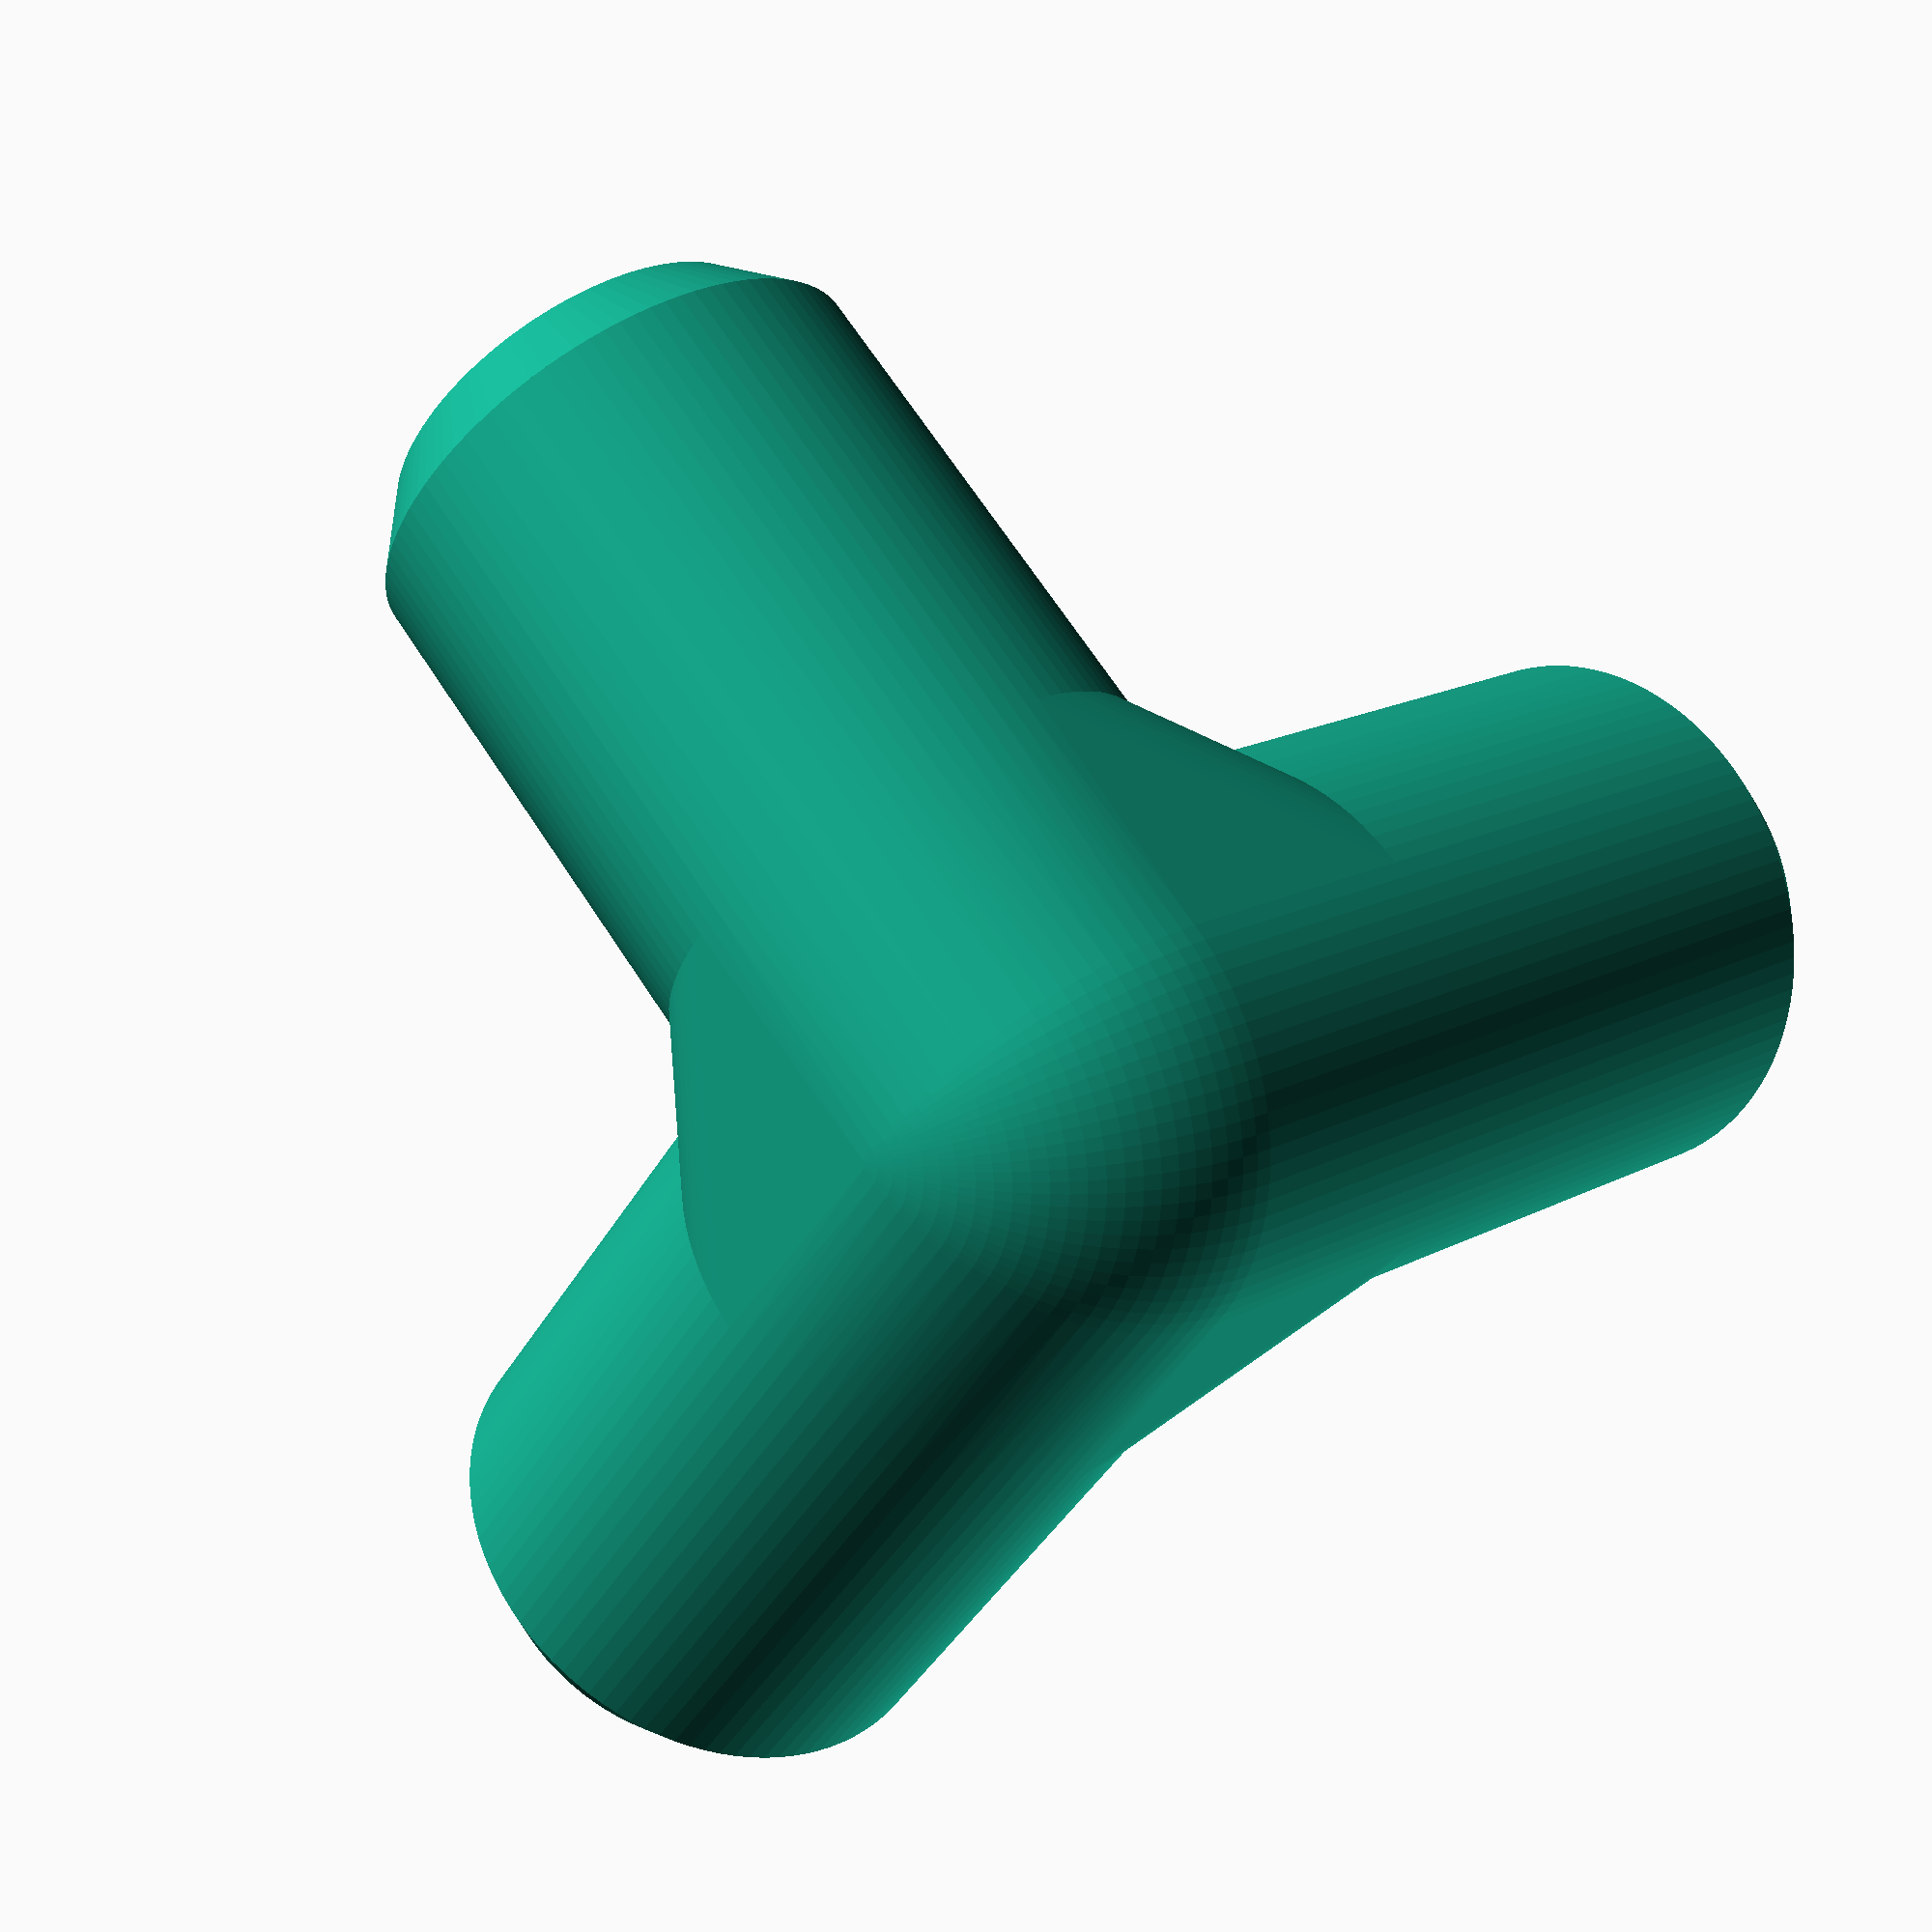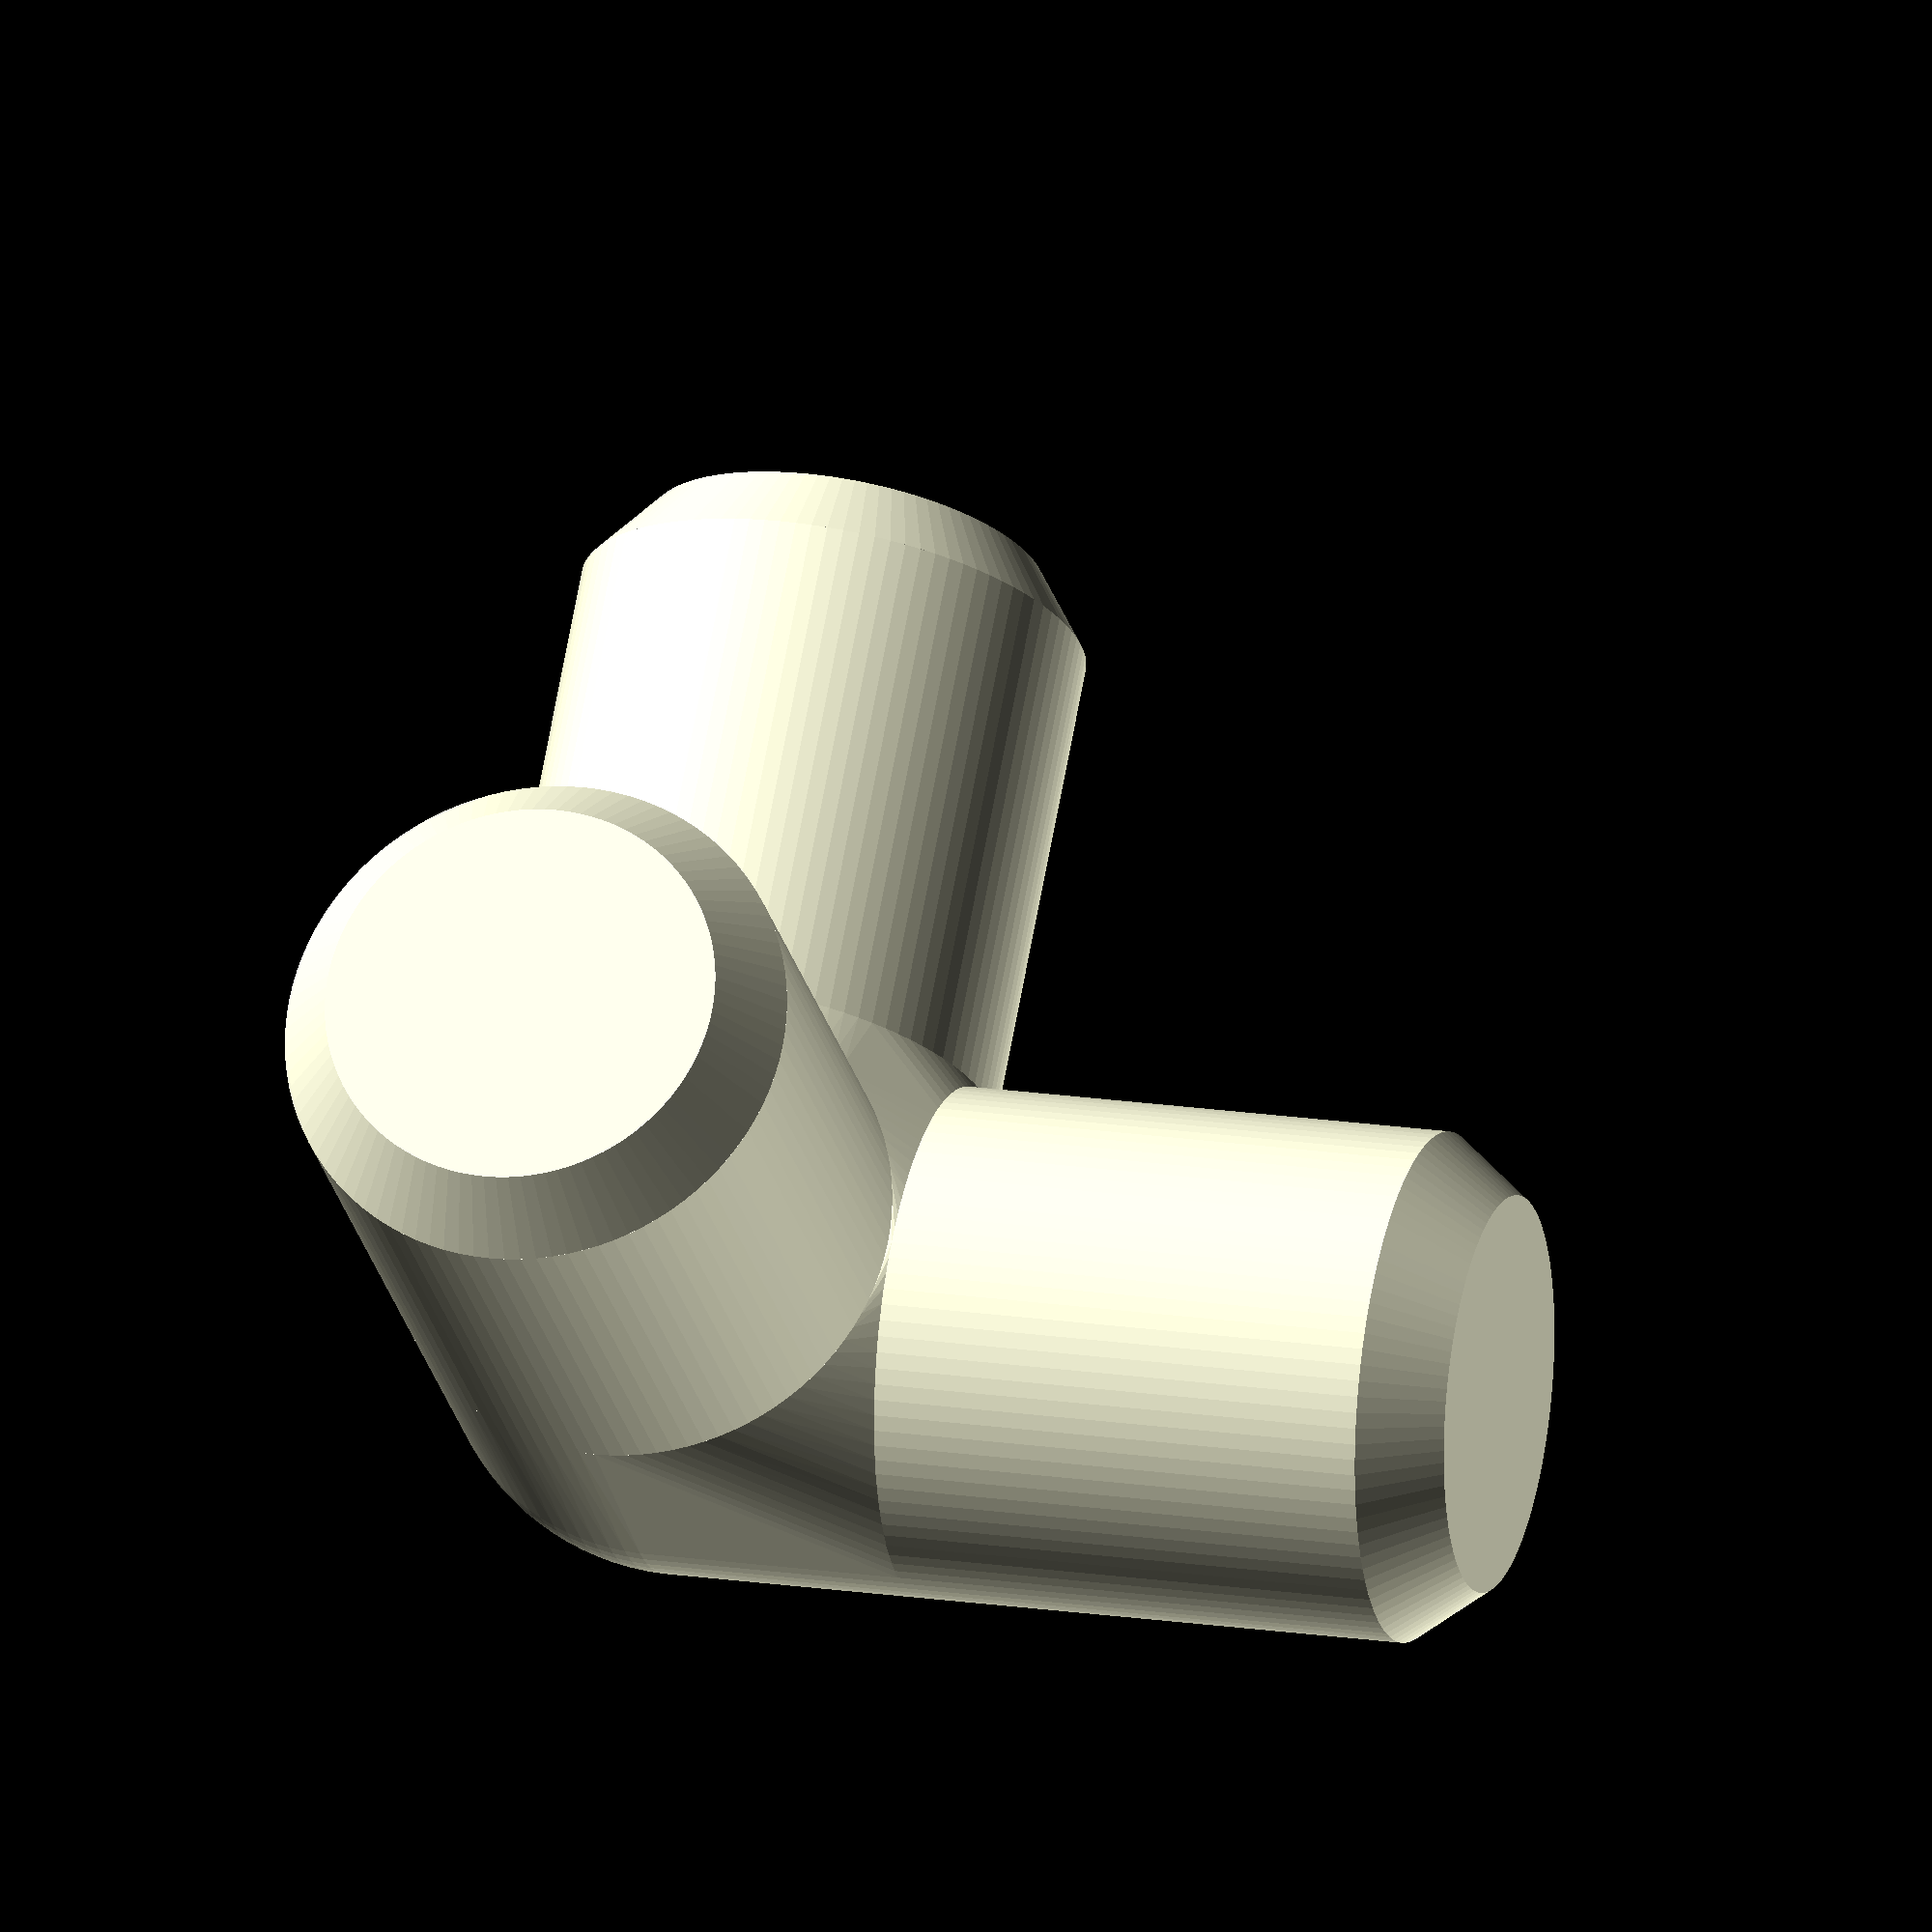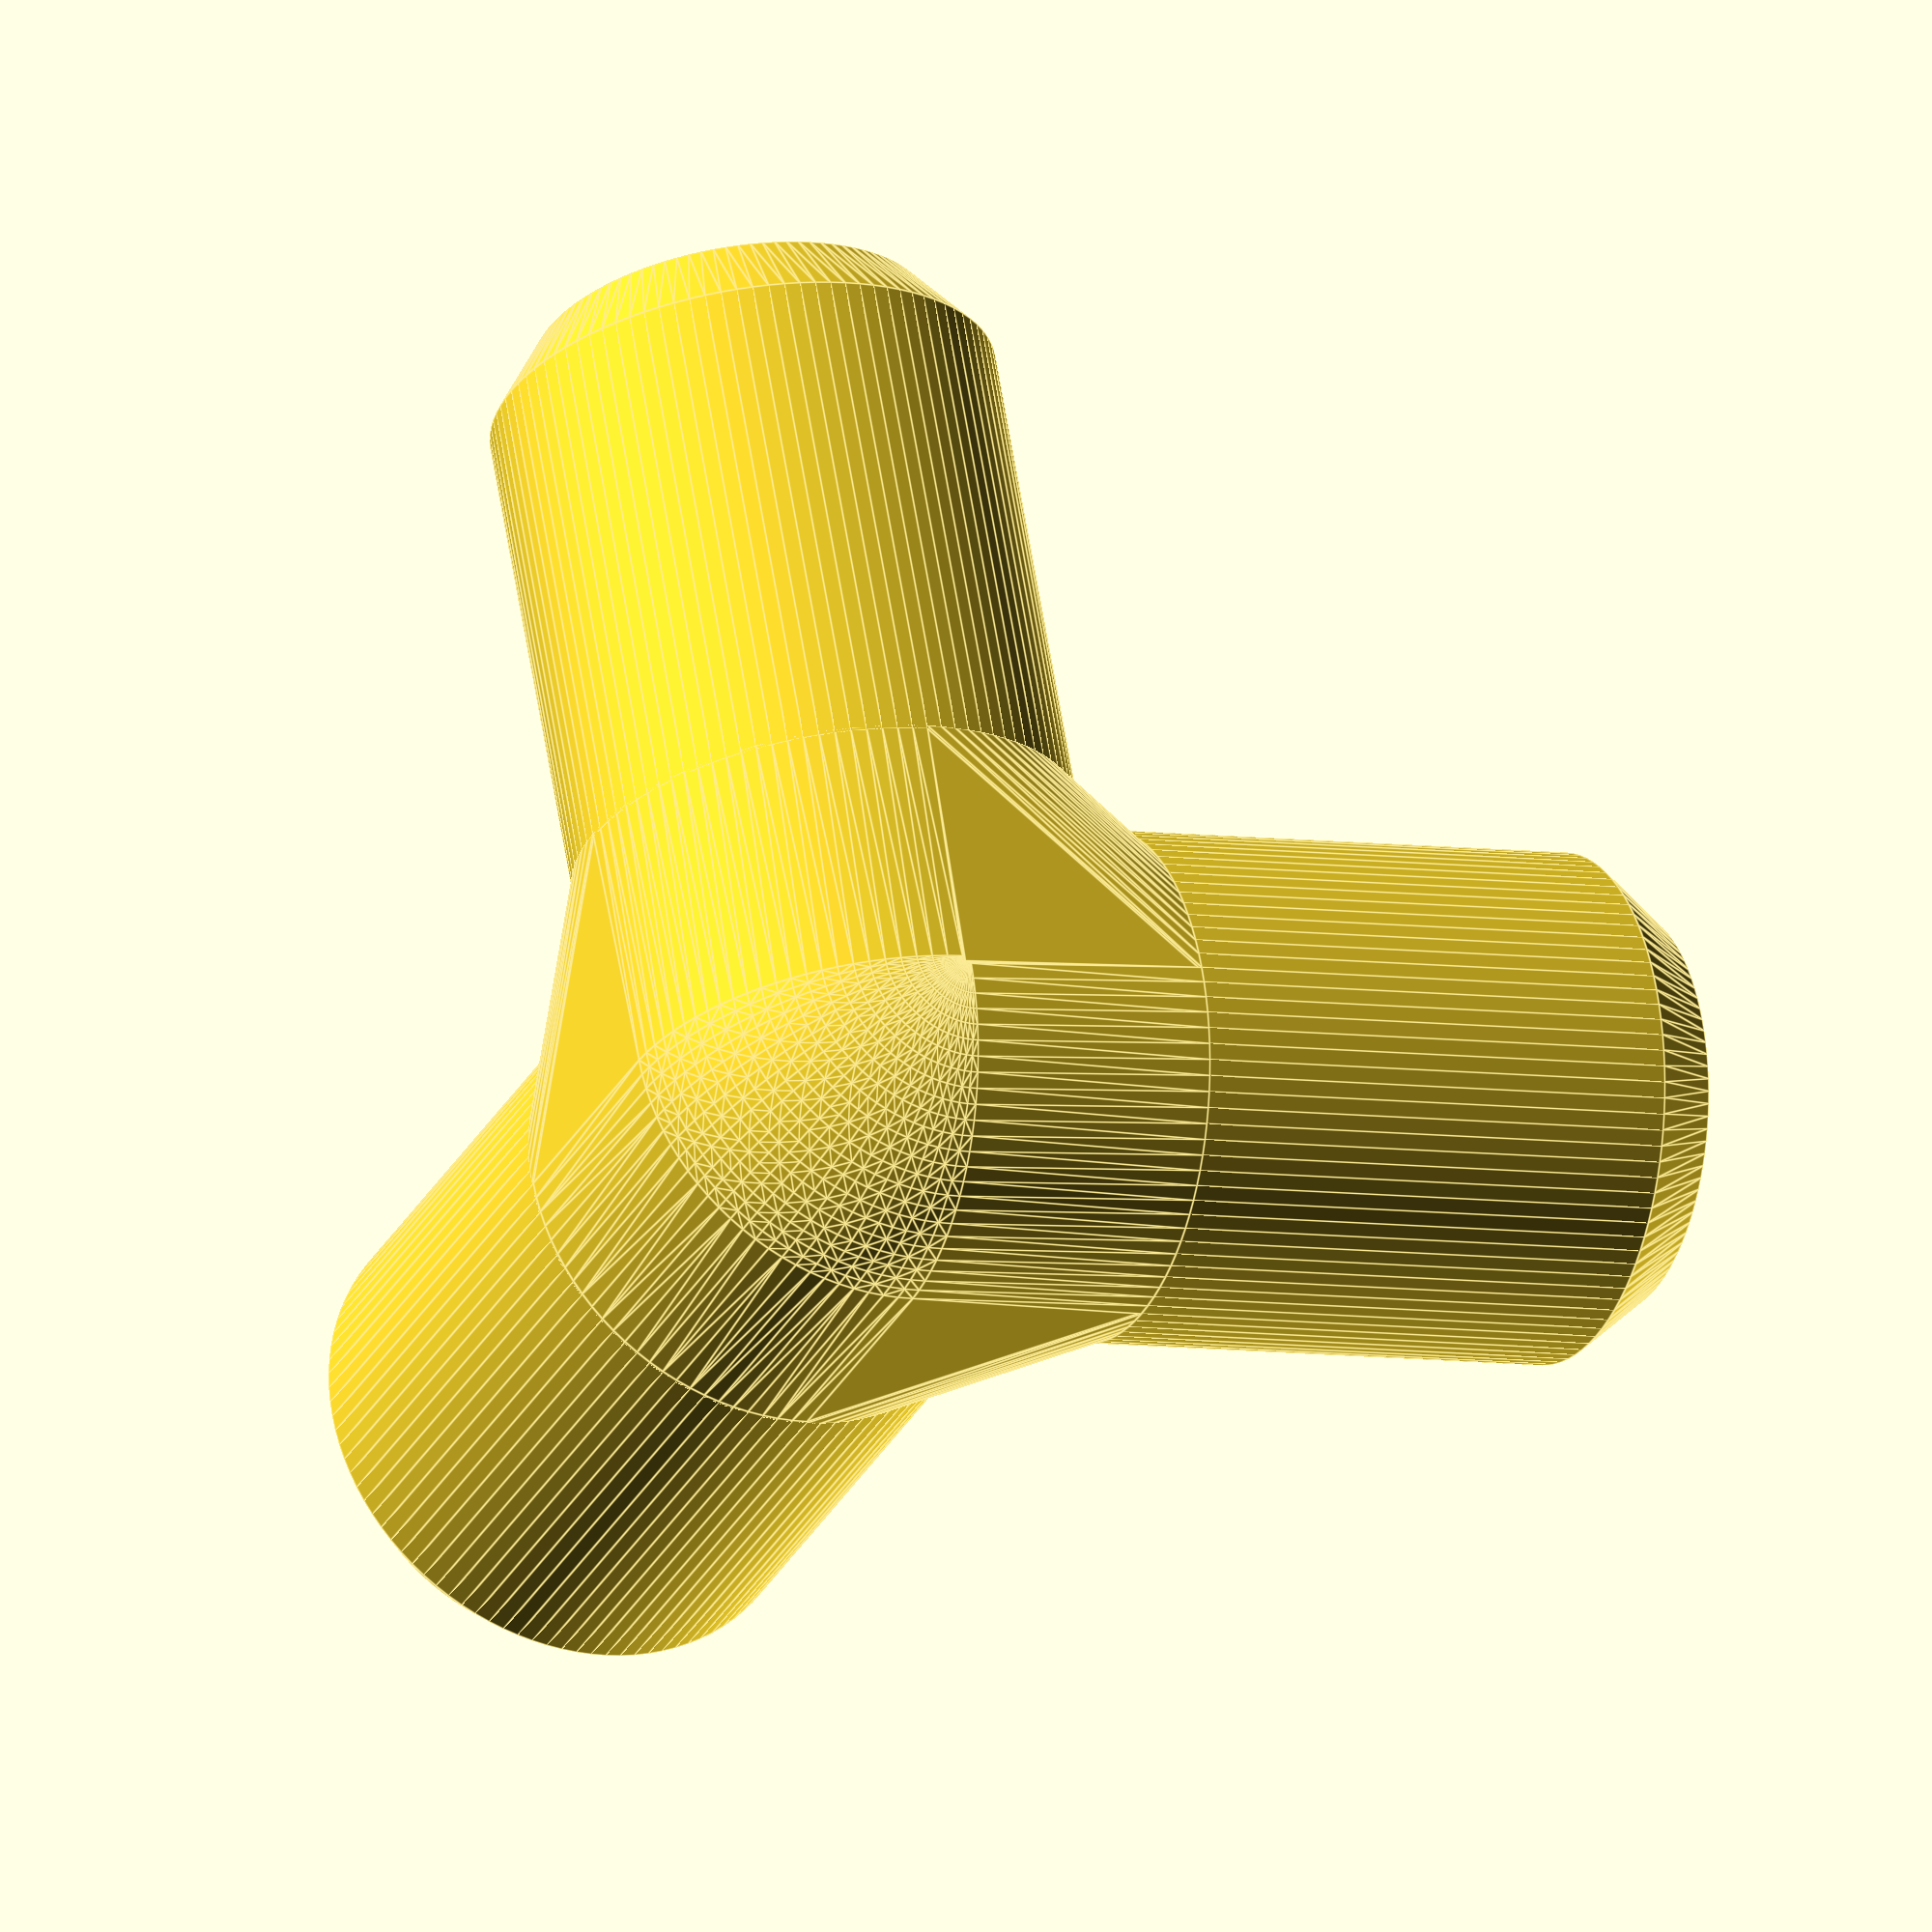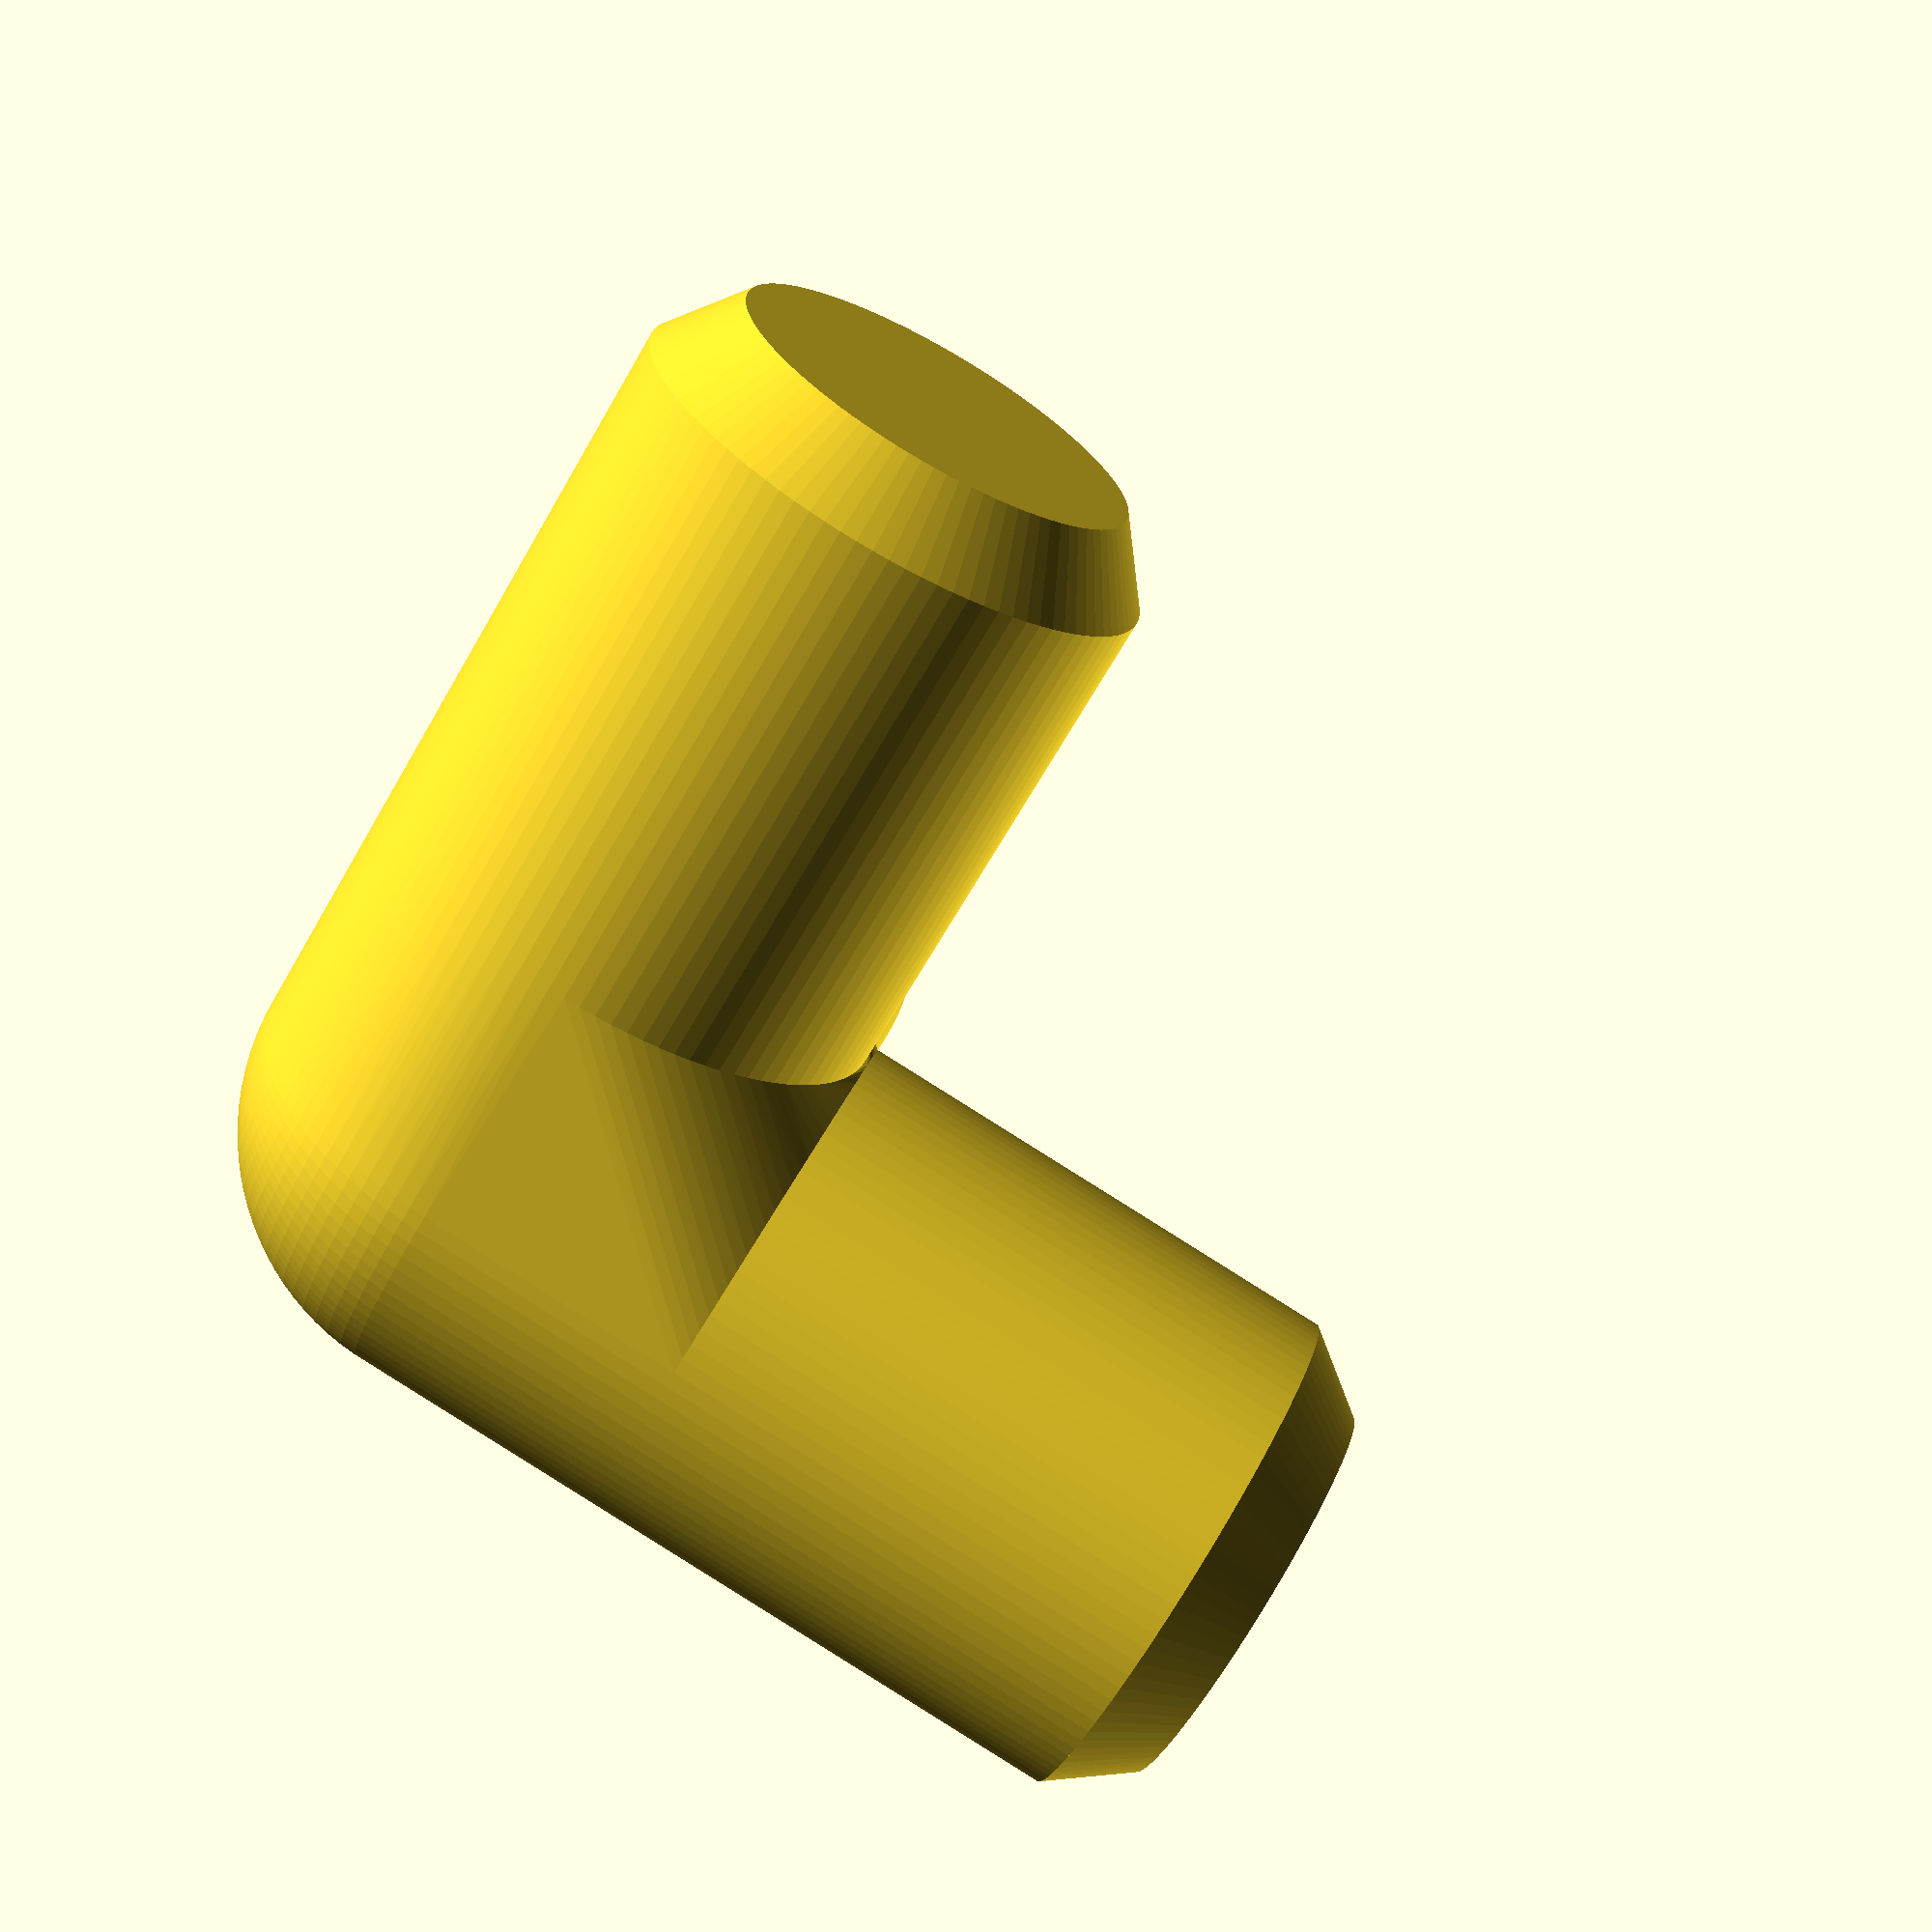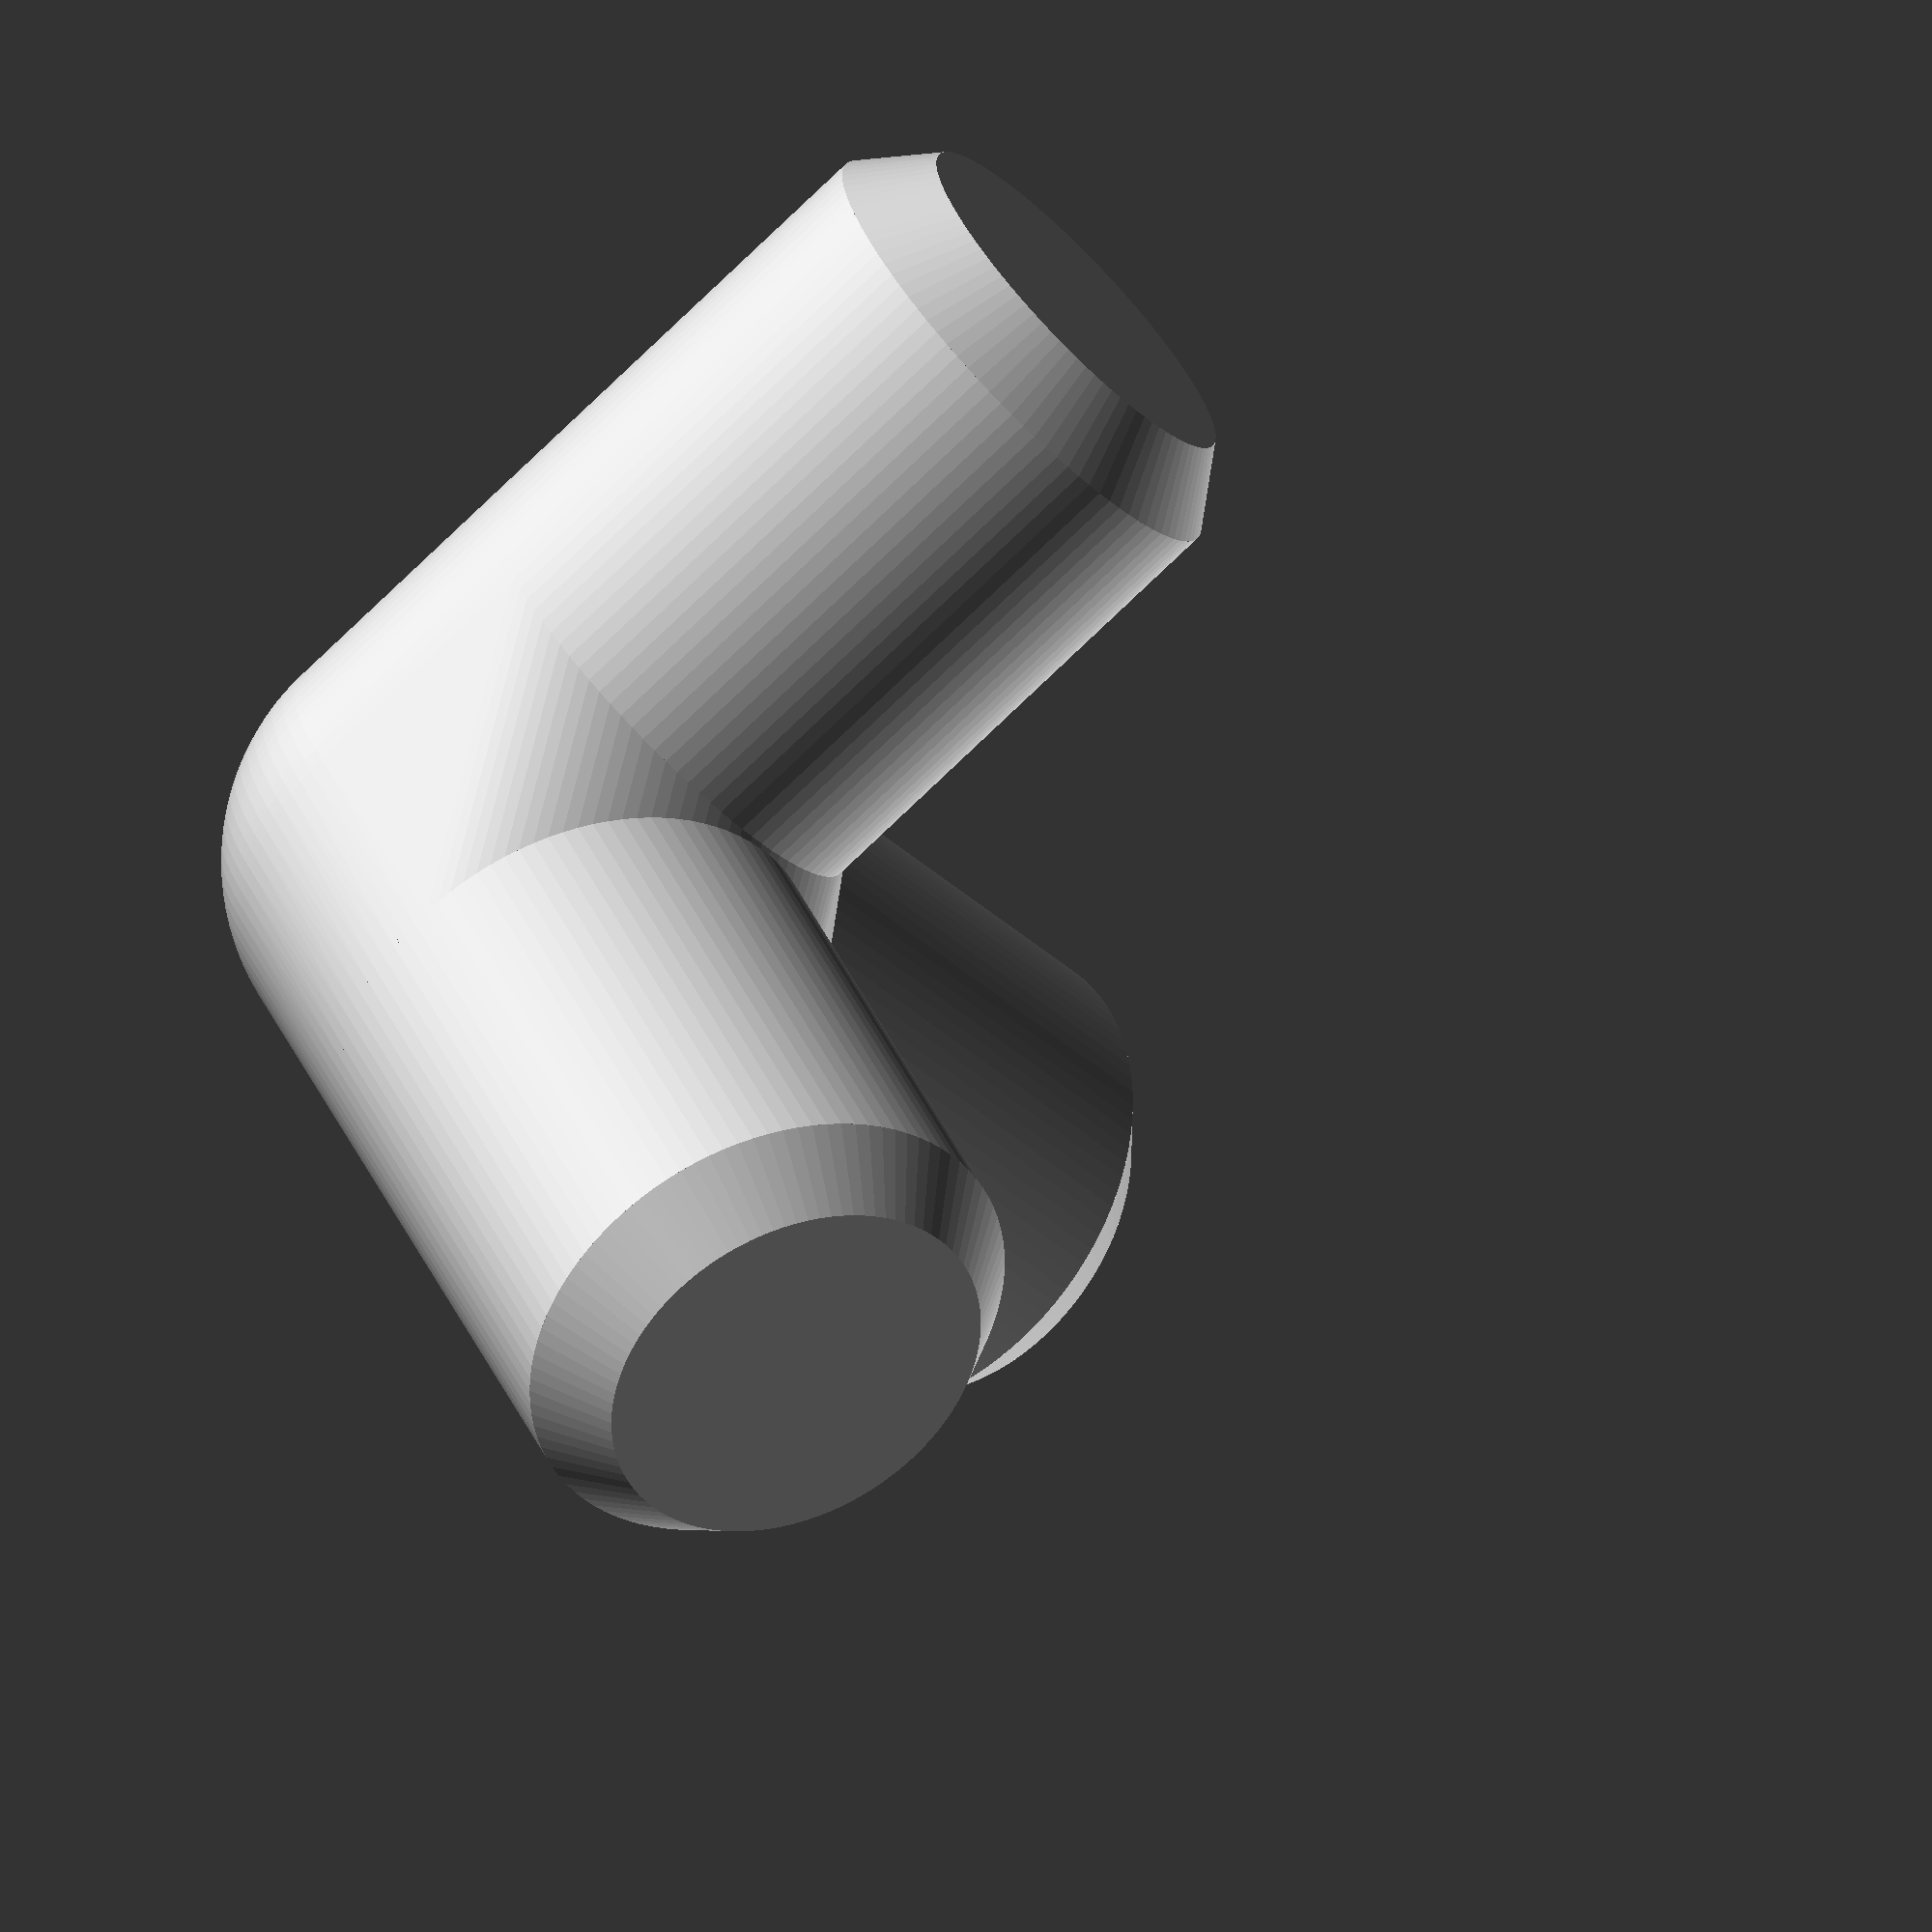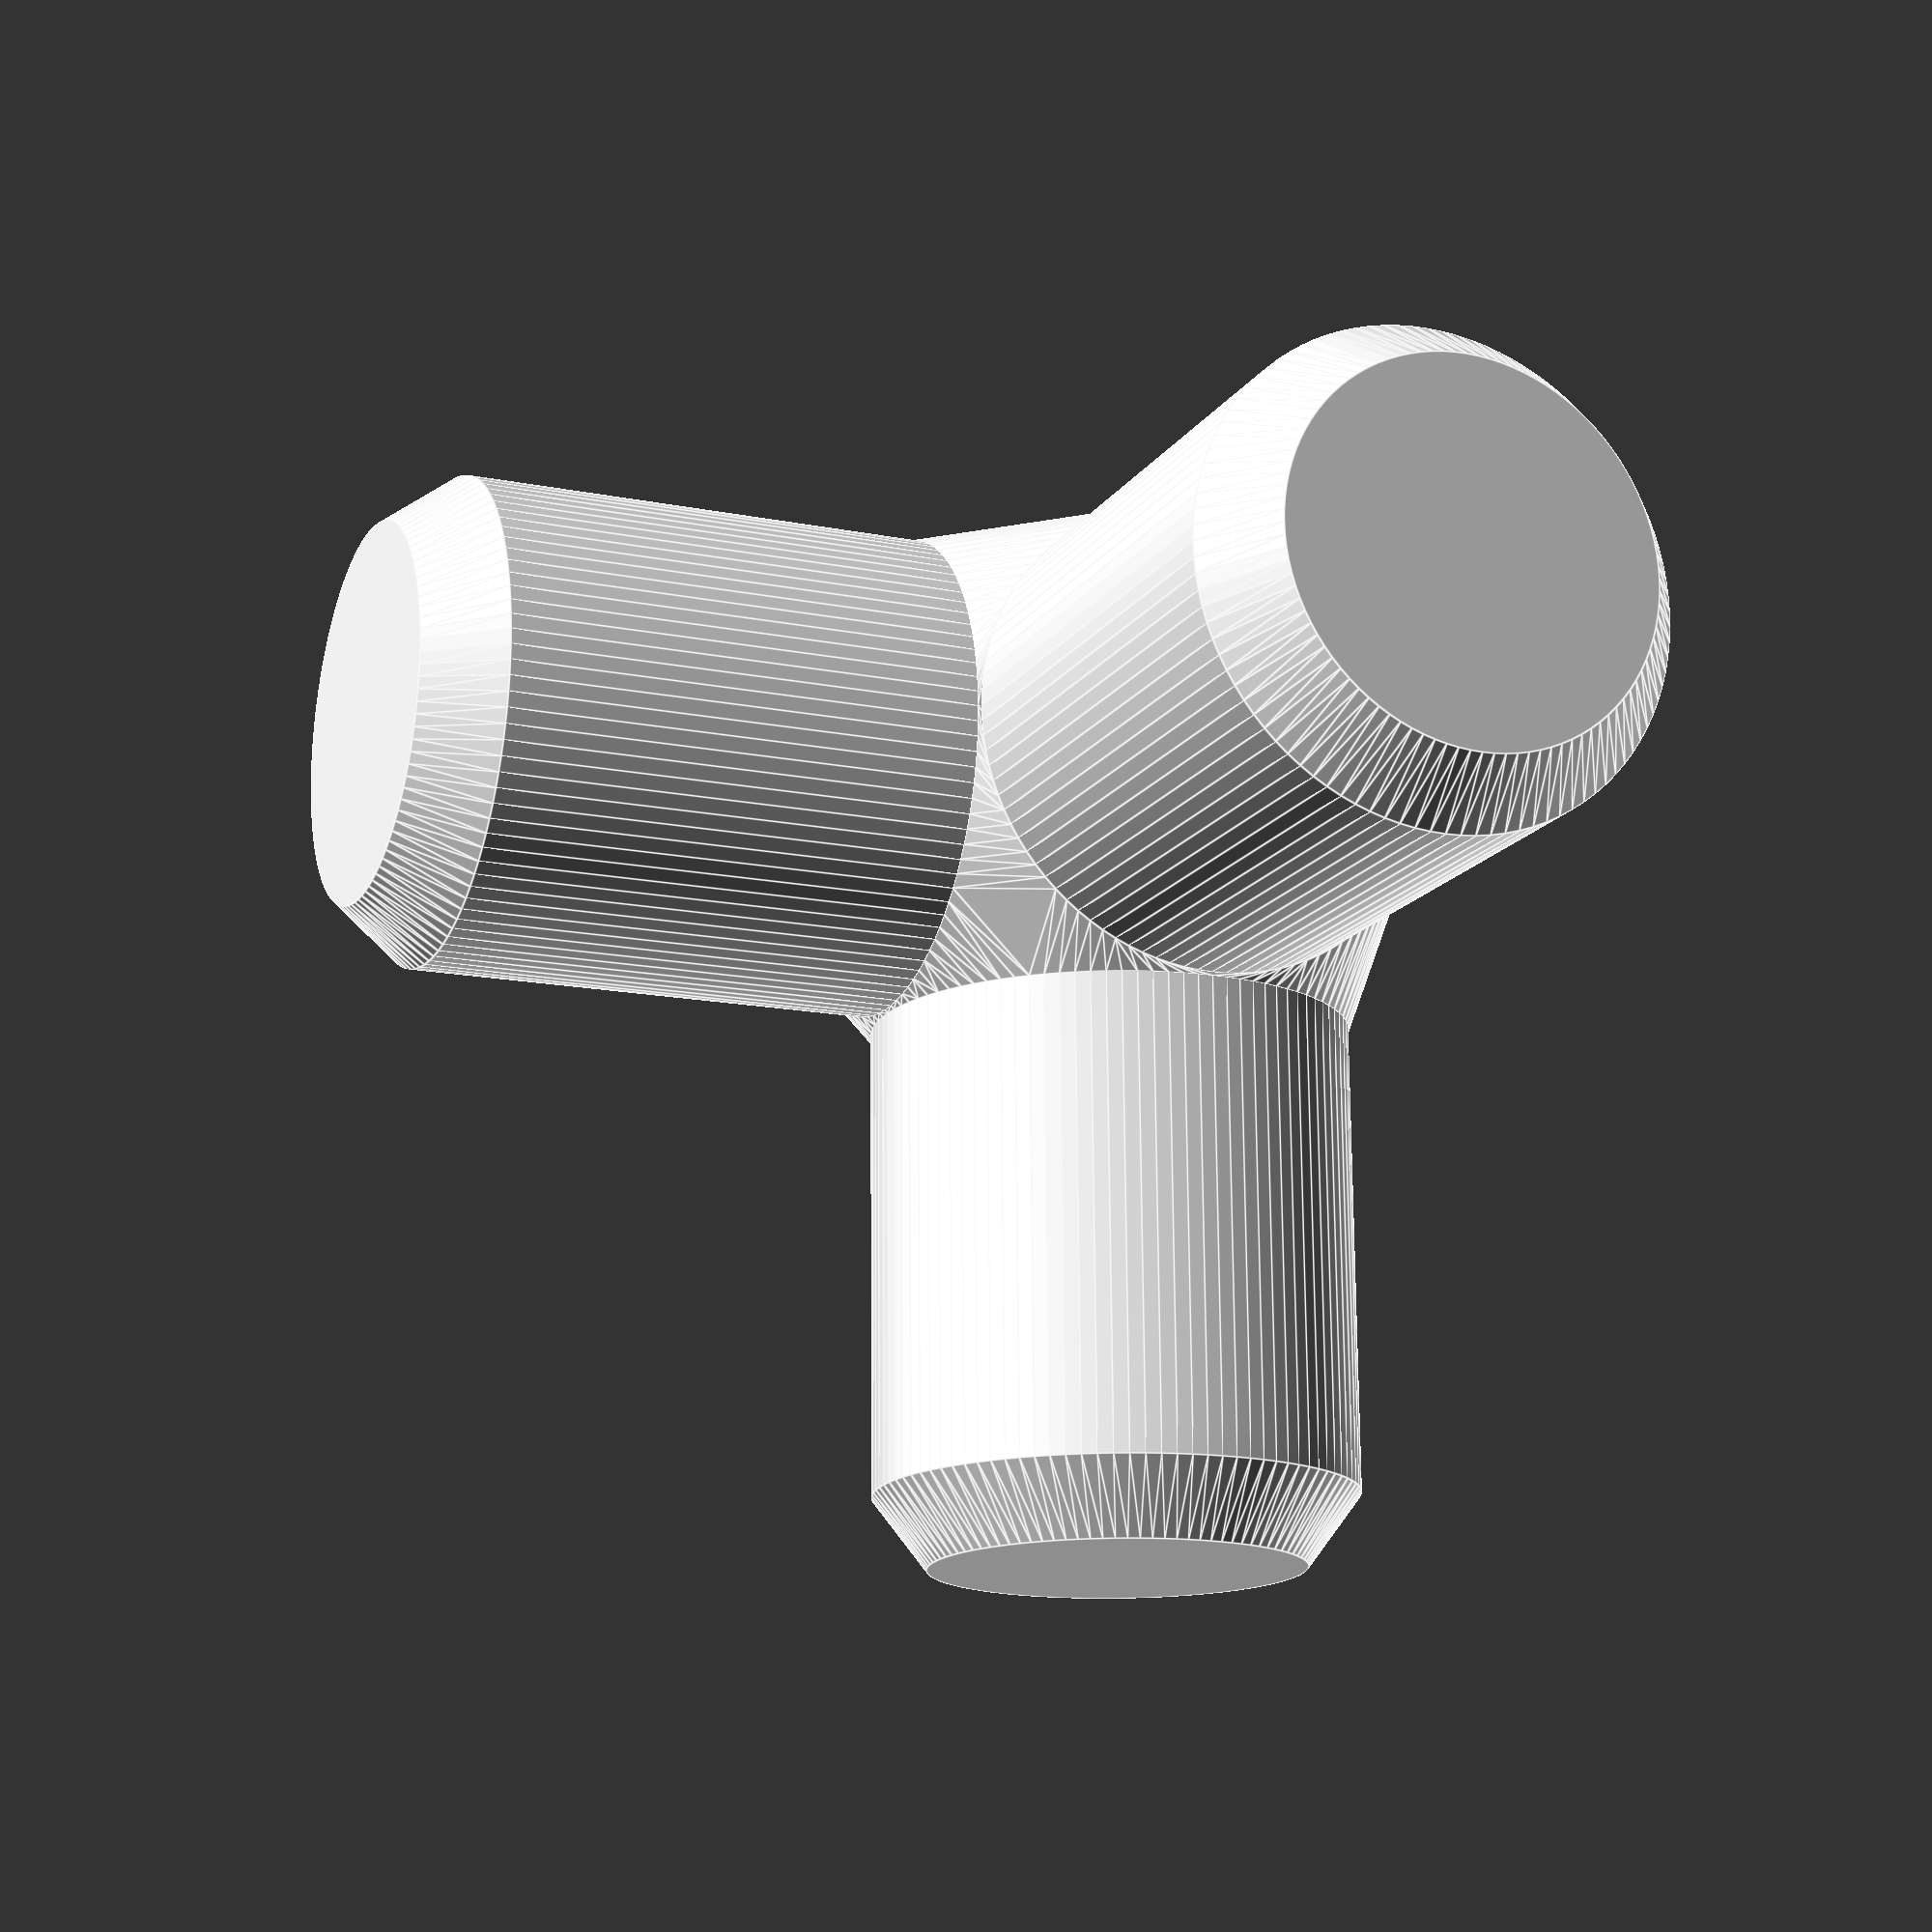
<openscad>
// m16 pipe 1eu/3m
$fn=100;


module corner_v1(){
    R = 16/2;
    RR =  R + 0.025*(R); // radius of the connected tubes (+5% totals)
    R2 = R + 3.5;
    L1 = R2+5; // part 1, polygon
    L2 = 15; // part2, arms
    
    difference(){
        union(){
            // 4 plates
            hull(){
                translate([0,0,R2]) rotate([0,0,0]) cylinder(h=0.1, r=R2);
                translate([0,0,-R2]) rotate([0,0,0]) cylinder(h=0.1, r=R2);
                translate([L1,0,0]) rotate([0,90,0]) cylinder(h=0.1, r=R2);
                translate([0,L1,0]) rotate([90,0,0]) cylinder(h=0.1, r=R2);
            }
            // legs
            translate([L1,0,0]) rotate([0,90,0]) cylinder(h=L2, r=R2);
            translate([0,L1,0]) rotate([-90,0,0]) cylinder(h=L2, r=R2);
        }
        
        //cutouts
        union(){
            //legs
            translate([0,R2,0]) rotate([-90,0,0]) cylinder(h=L1+L2+1, r=RR);
            translate([R2,0,0]) rotate([0,90,0]) cylinder(h=L1+L2+1, r=RR);
            translate([0,0,-R2+5]) rotate([0,0,0]) cylinder(h=L1+L2+1, r=RR);
            //holes
            translate([0,L1+5,R2-3.3]) rotate([0,0,0]) cylinder(h=3+0.4, r1=1.25,r2=2);
            translate([L1+5,0,R2-3.3]) rotate([0,0,0]) cylinder(h=3+0.4, r1=1.25,r2=2);
            translate([-R2*0.505,-R2*0.505,5/2]) rotate([90+45,90,0])  cylinder(h=3+0.3, r1=1.25,r2=2);
        }
    }

}


//corner_v1();


module corner_v2(){
    R = 13.5/2;
    RR = R;//- 0.025*(R);
    L1 = RR;
    L2 = 20-RR;
    
    hull(){
        translate([0,0,0]) rotate([0,0,0]) sphere(r=RR);
        translate([0,0,L1]) rotate([0,0,0]) cylinder(h=0.1, r=RR);
        translate([L1,0,0]) rotate([0,90,0]) cylinder(h=0.1, r=RR);
        translate([0,L1,0]) rotate([90,0,0]) cylinder(h=0.1, r=RR);
    }

    translate([0,0,L1]) rotate([0,0,0]) cylinder(h=L2, r=RR);
    translate([L1,0,0]) rotate([0,90,0]) cylinder(h=L2, r=RR);
    translate([0,L1,0]) rotate([-90,0,0]) cylinder(h=L2, r=RR);
    
    translate([0,0,L1+L2]) rotate([0,0,0]) cylinder(h=2, r1=RR, r2=RR-1.5);
    translate([L1+L2,0,0]) rotate([0,90,0]) cylinder(h=2, r1=RR, r2=RR-1.5);
    translate([0,L1+L2,0]) rotate([-90,0,0]) cylinder(h=2, r1=RR, r2=RR-1.5);
}

corner_v2();
</openscad>
<views>
elev=162.3 azim=230.1 roll=315.3 proj=p view=solid
elev=341.1 azim=311.2 roll=286.1 proj=o view=solid
elev=30.4 azim=280.3 roll=156.5 proj=o view=edges
elev=270.0 azim=70.4 roll=302.0 proj=p view=wireframe
elev=73.4 azim=57.1 roll=314.4 proj=o view=solid
elev=195.2 azim=269.0 roll=112.9 proj=p view=edges
</views>
